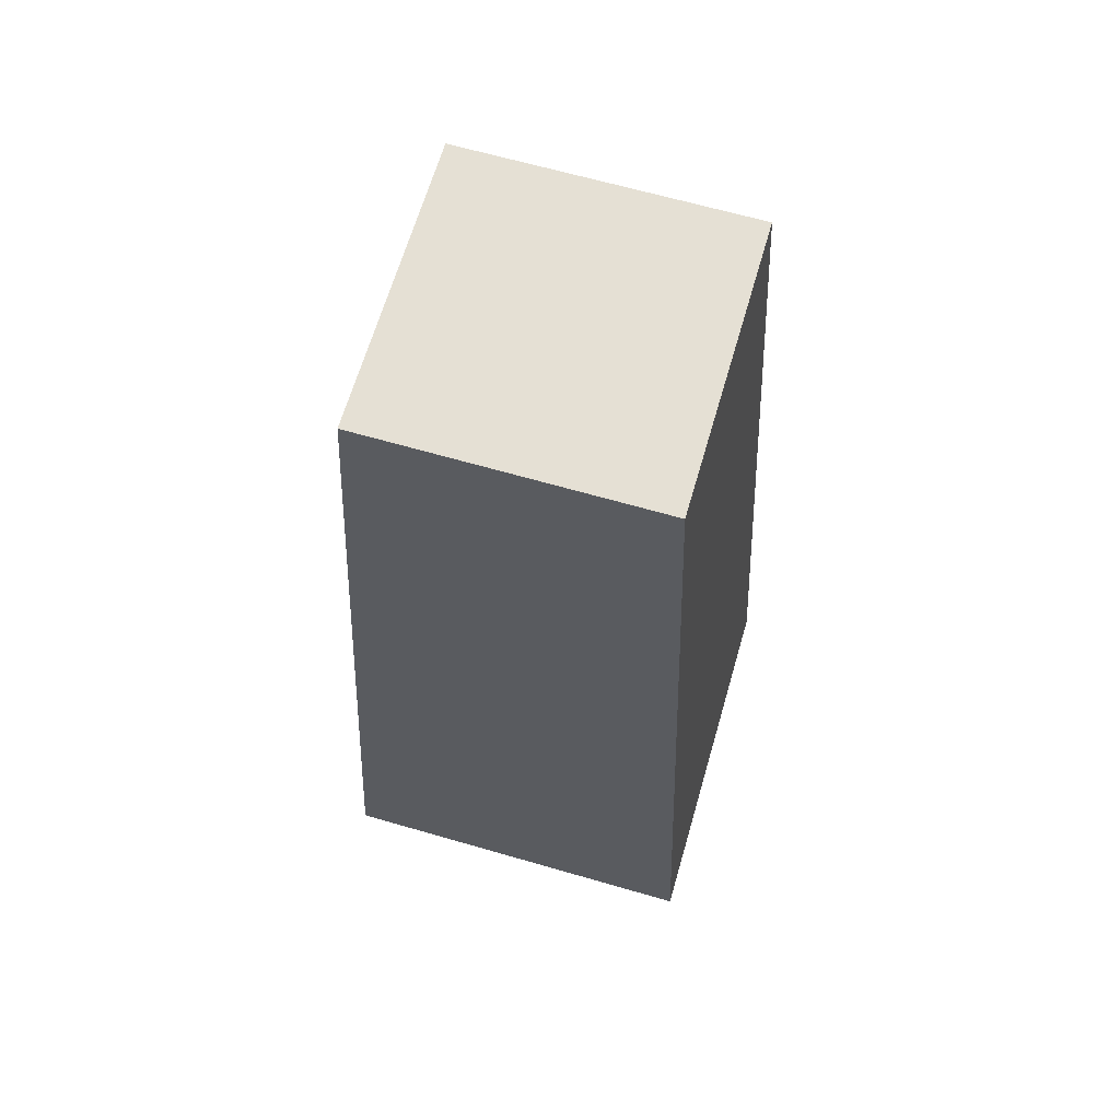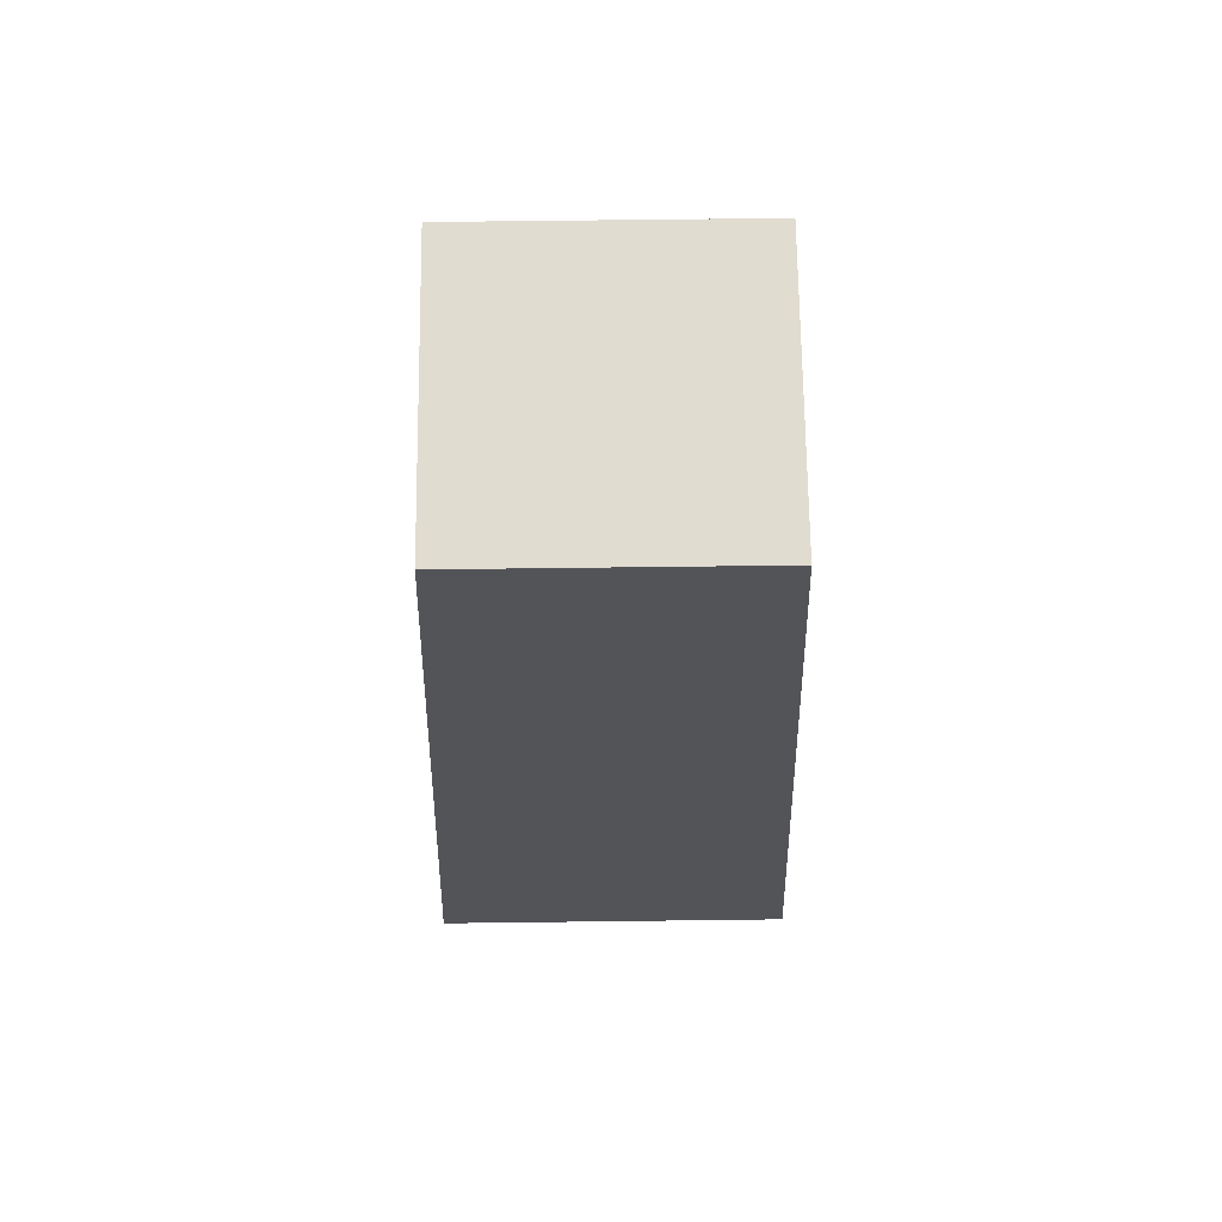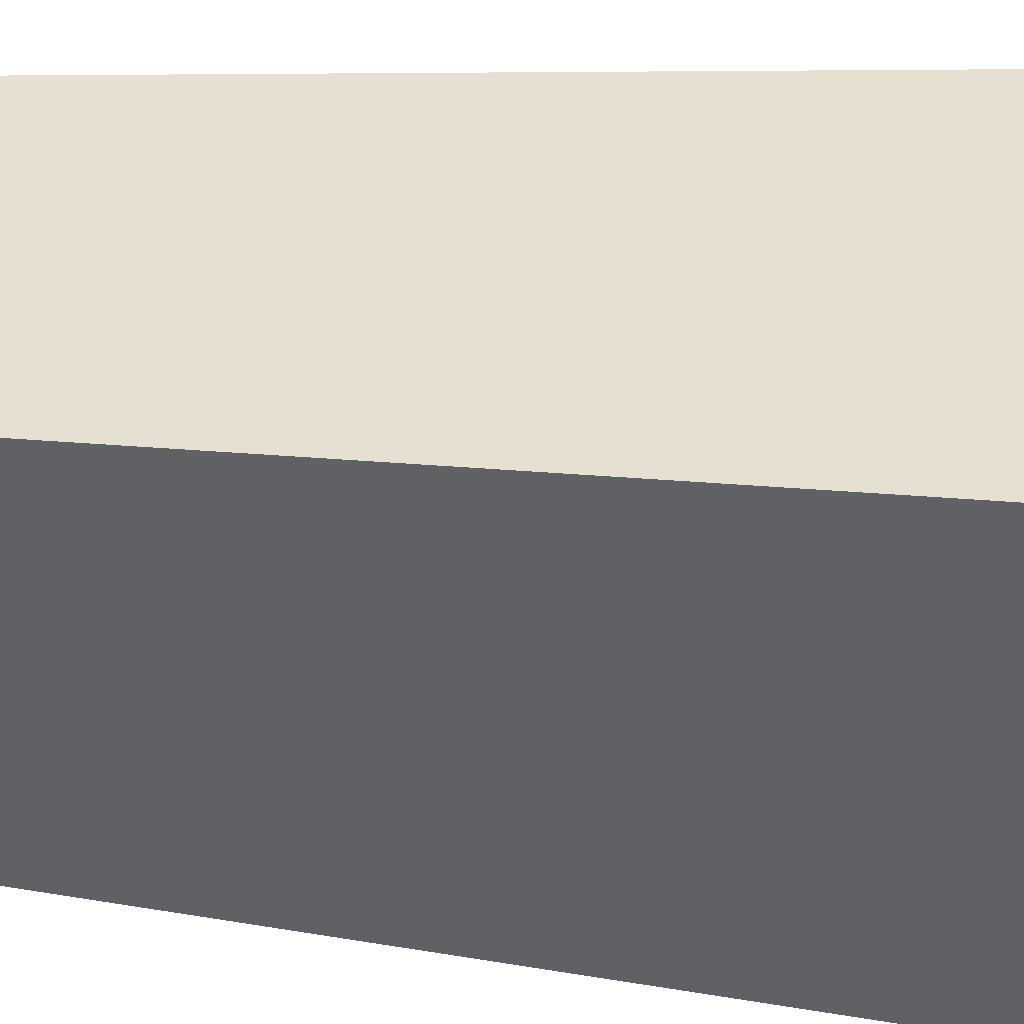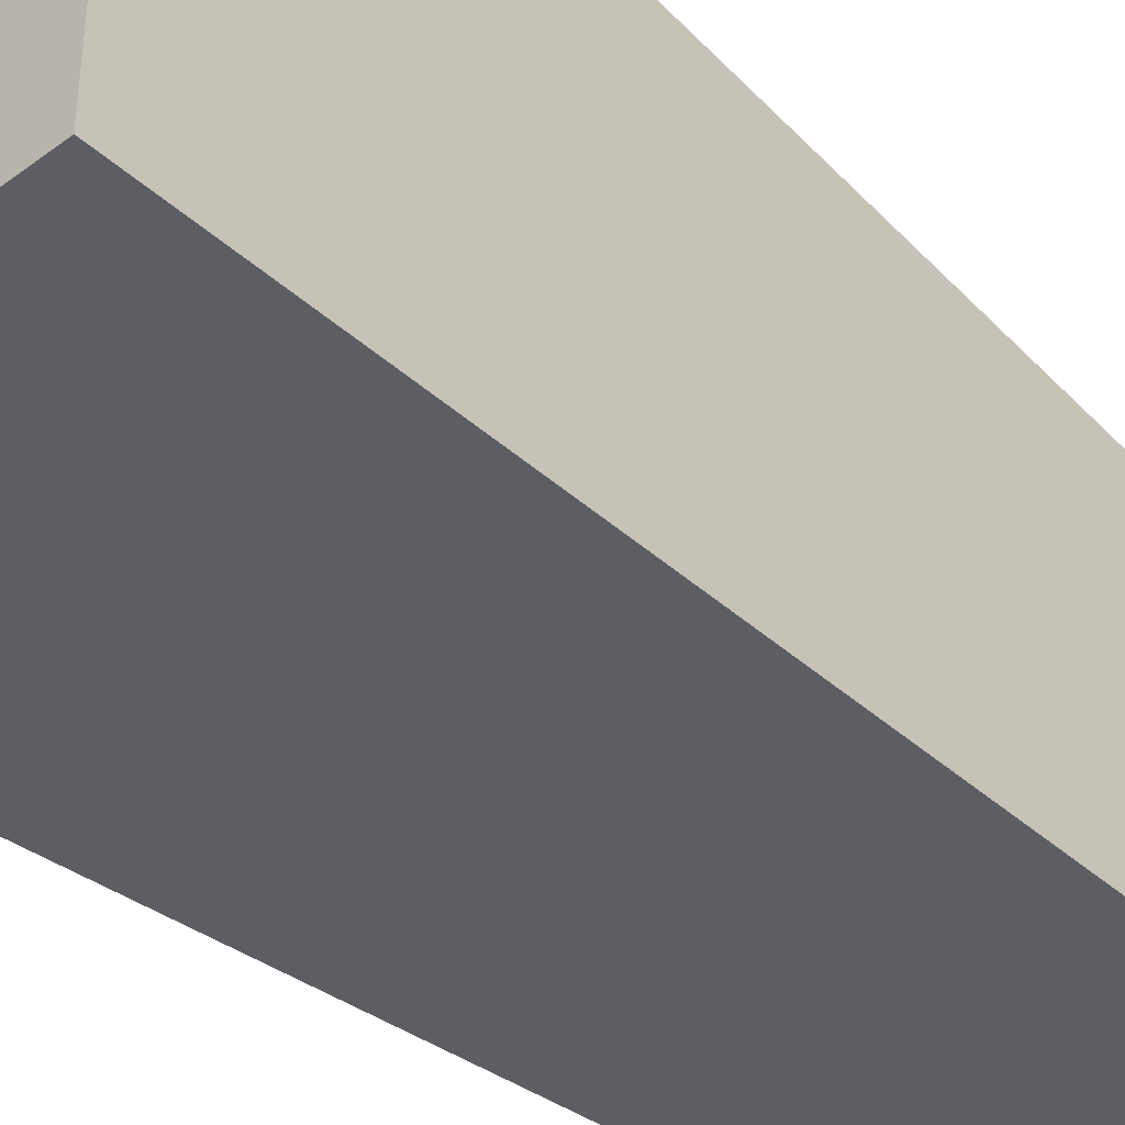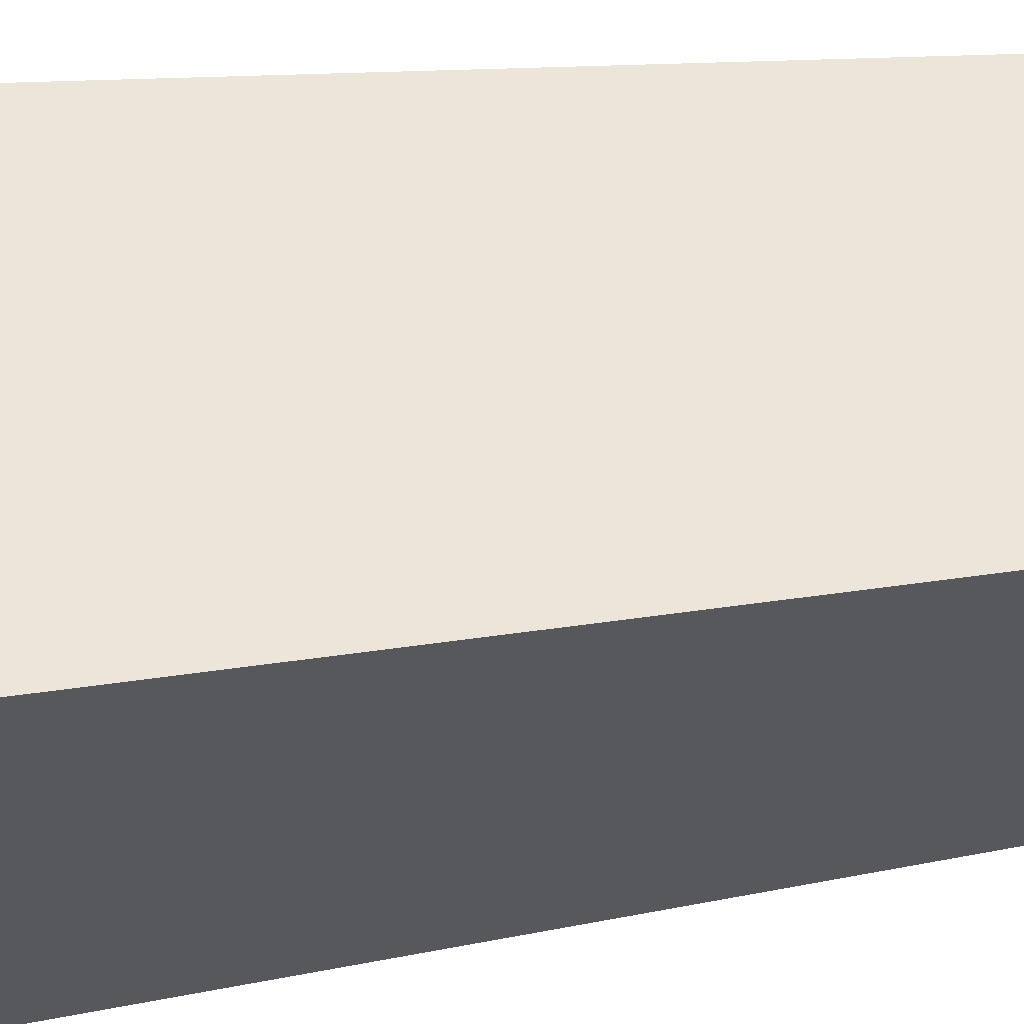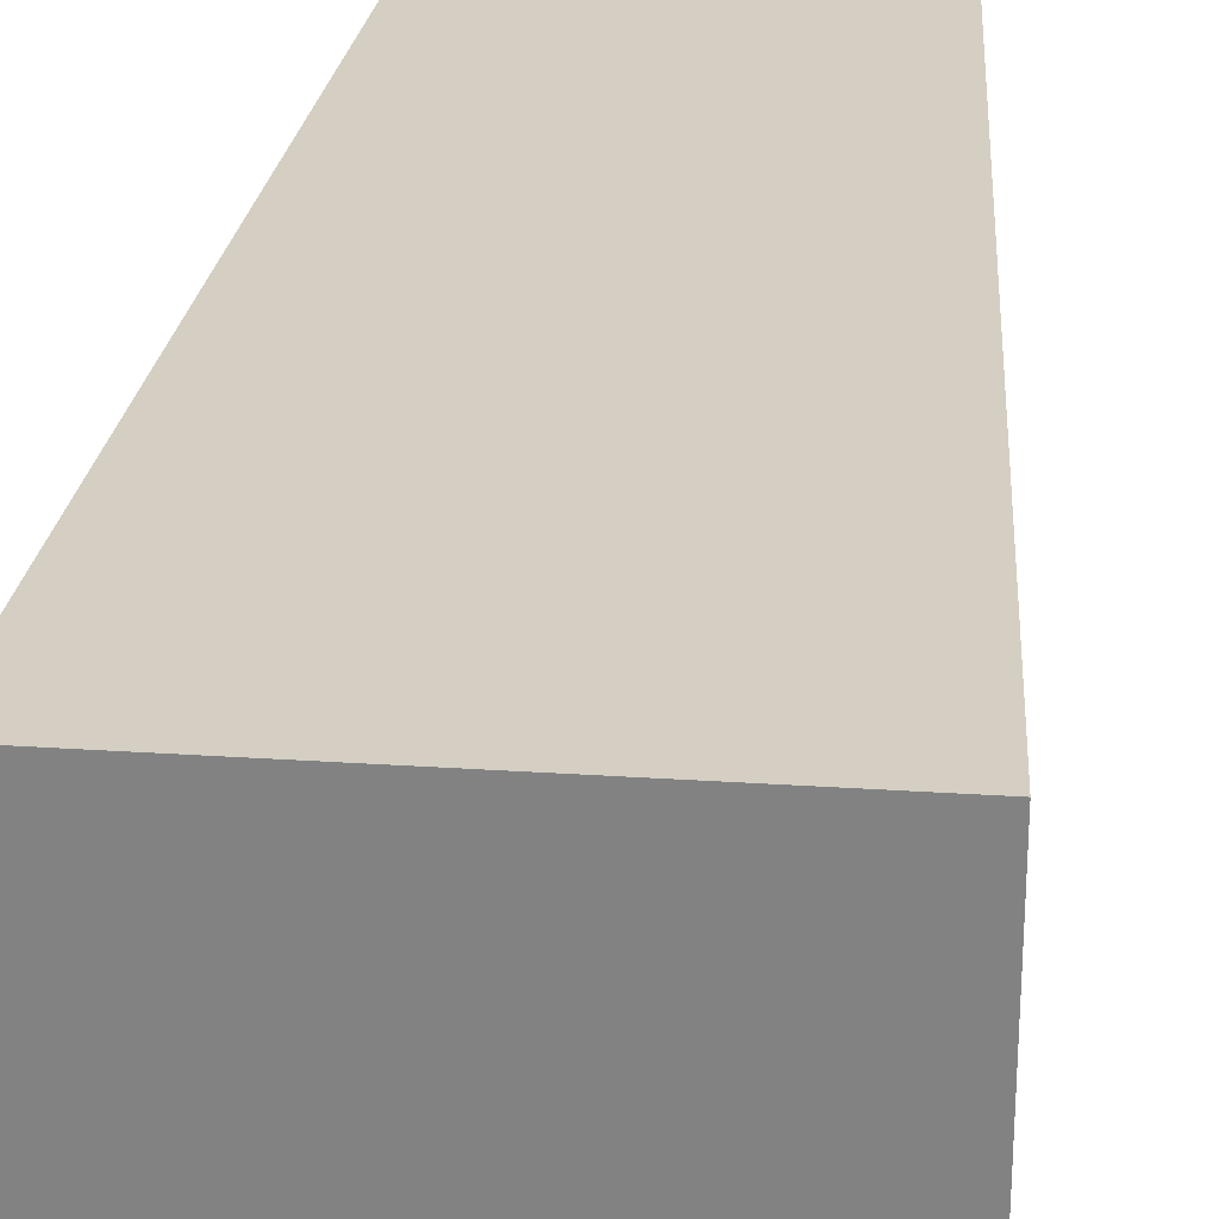
<metadata>
{"format":"obj","ext":"obj","renderer":"f3d","projection":"perspective","resolution":1024,"background":"white","views":[{"elev":65.7,"azim":-73.8,"up":"+Y"},{"elev":69.4,"azim":-0.7,"up":"+Y"},{"elev":40.4,"azim":-83.6,"up":"+Z"},{"elev":-40.0,"azim":42.6,"up":"+Z"},{"elev":59.0,"azim":83.0,"up":"+Z"},{"elev":28.3,"azim":5.7,"up":"+Z"}]}
</metadata>
<code>
g pb_Mesh415280
v 16.39 12.46 -12.59
v 15.61 12.46 -12.59
v 16.3 14.41 -12.69
v 15.7 14.41 -12.69
v 15.61 12.46 -12.59
v 15.61 12.46 -13.38
v 15.7 14.41 -12.69
v 15.7 14.41 -13.28
v 15.61 12.46 -13.38
v 16.39 12.46 -13.38
v 15.7 14.41 -13.28
v 16.3 14.41 -13.28
v 16.39 12.46 -13.38
v 16.39 12.46 -12.59
v 16.3 14.41 -13.28
v 16.3 14.41 -12.69
v 16.3 14.41 -12.69
v 15.7 14.41 -12.69
v 16.3 14.41 -13.28
v 15.7 14.41 -13.28
v 16.39 12.46 -13.38
v 15.61 12.46 -13.38
v 16.39 12.46 -12.59
v 15.61 12.46 -12.59
g pb_Mesh415280_0
f 3 2 1
f 3 4 2
f 7 6 5
f 7 8 6
f 11 10 9
f 11 12 10
f 15 14 13
f 15 16 14
f 19 18 17
f 19 20 18
f 23 22 21
f 23 24 22

</code>
